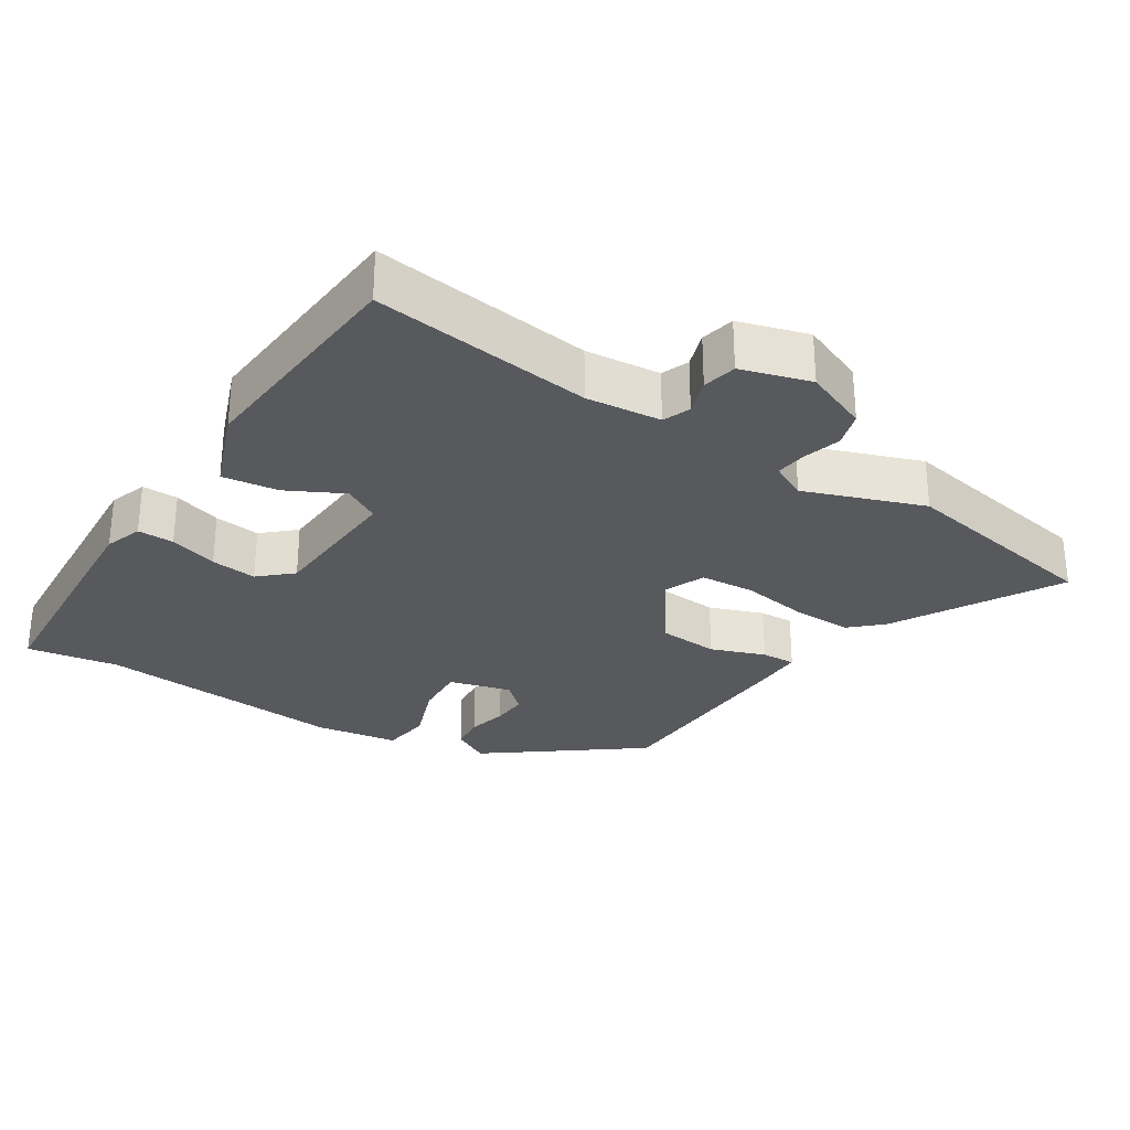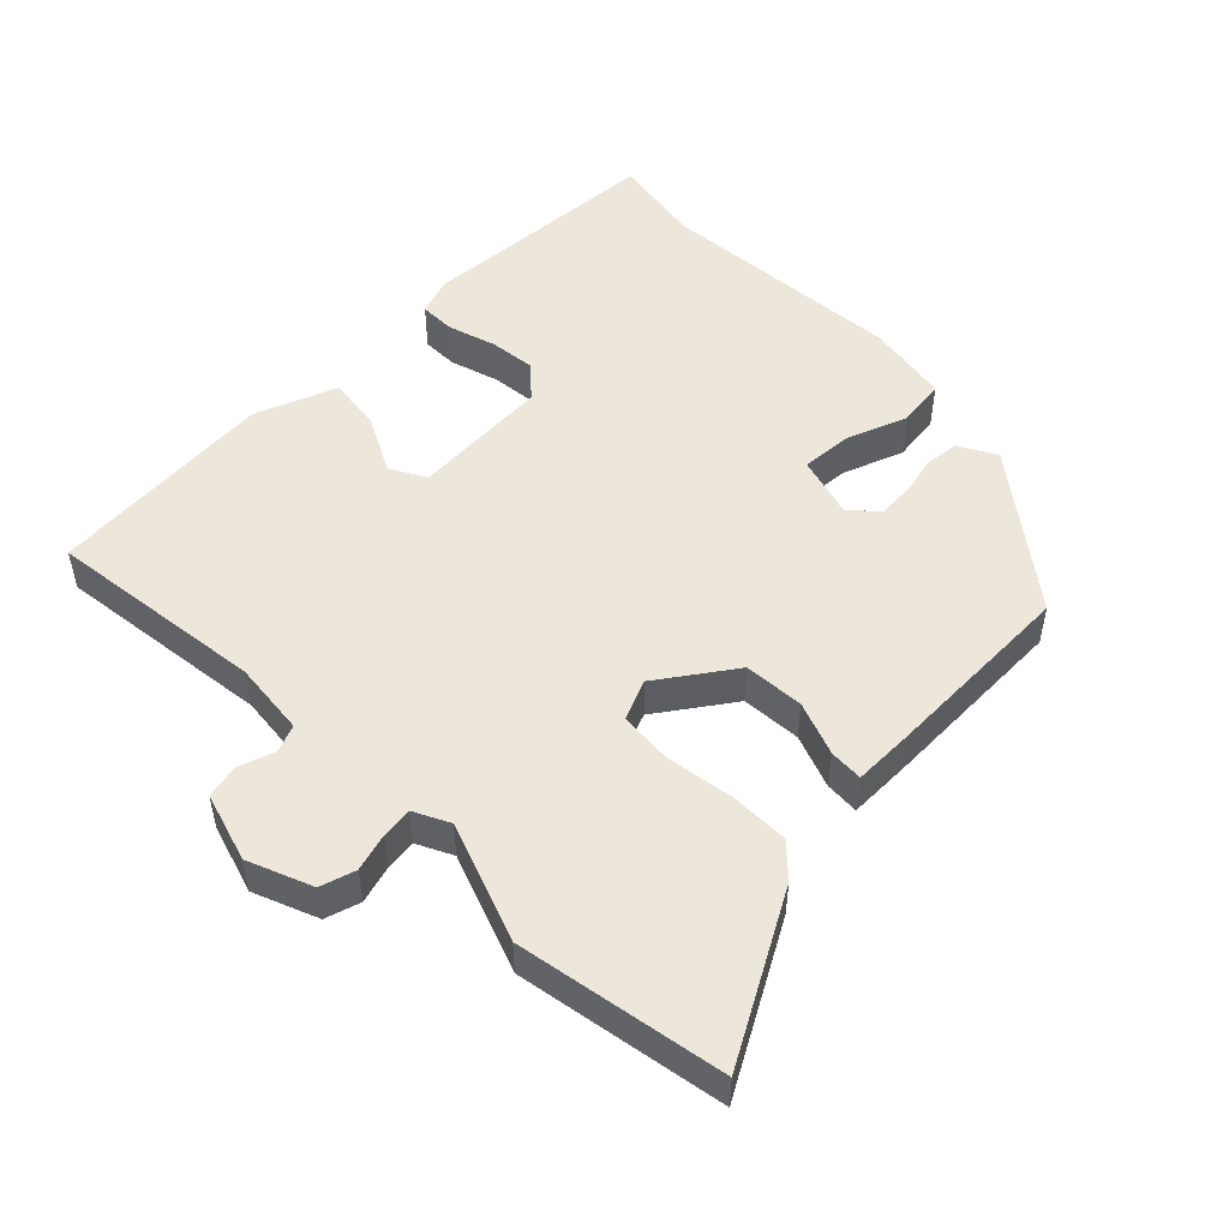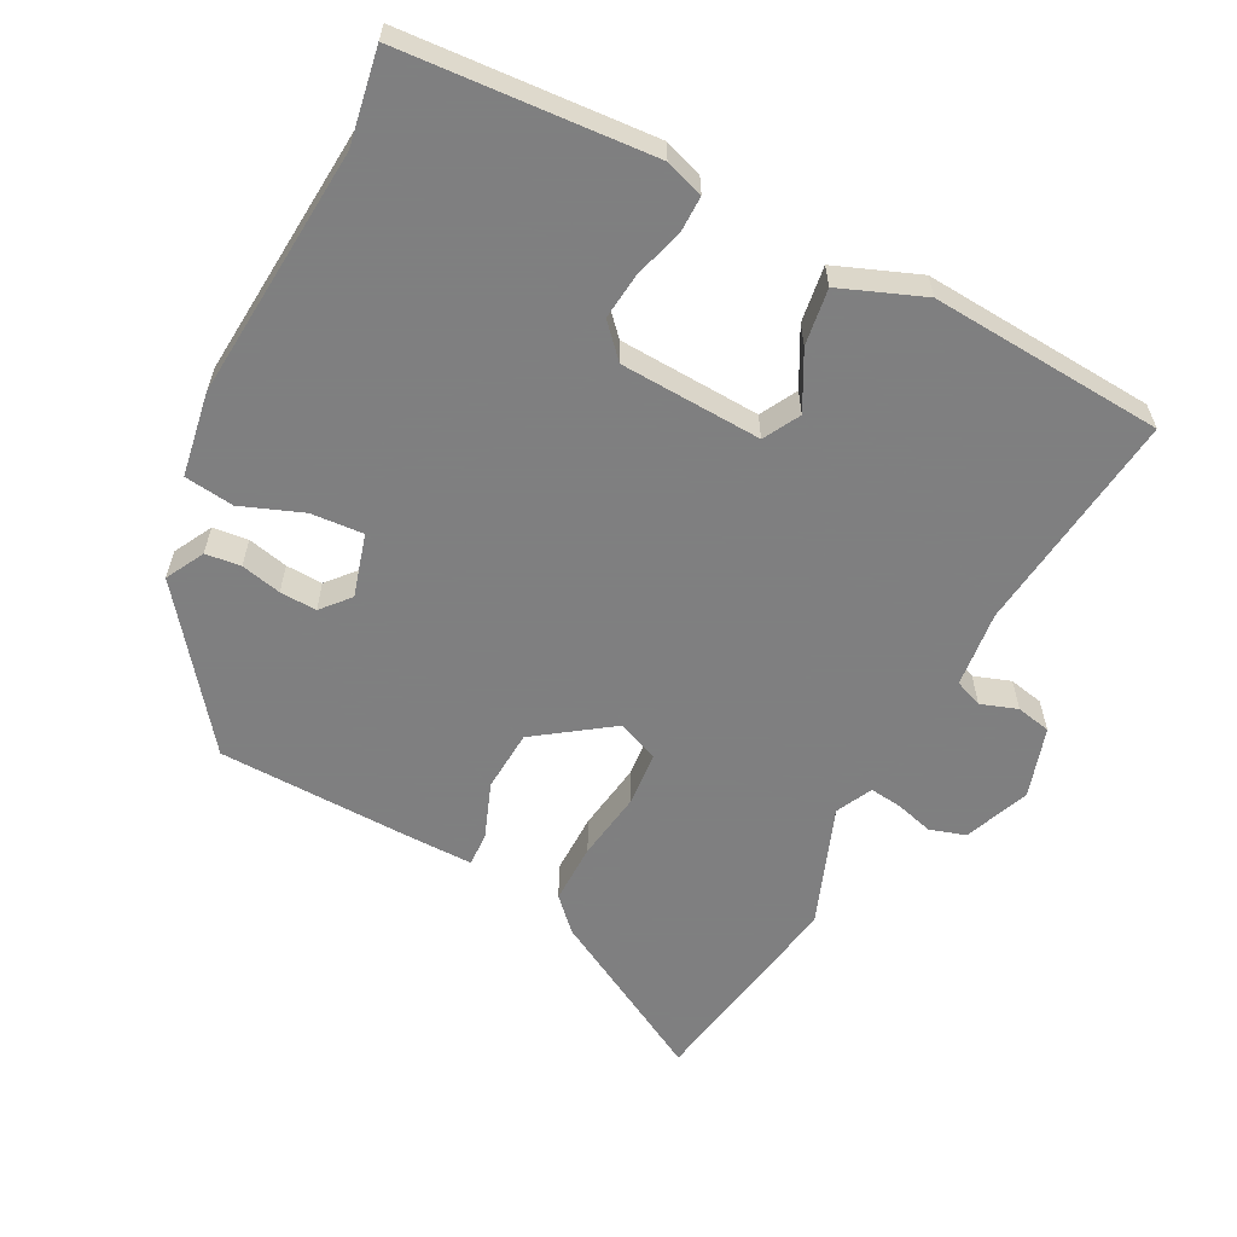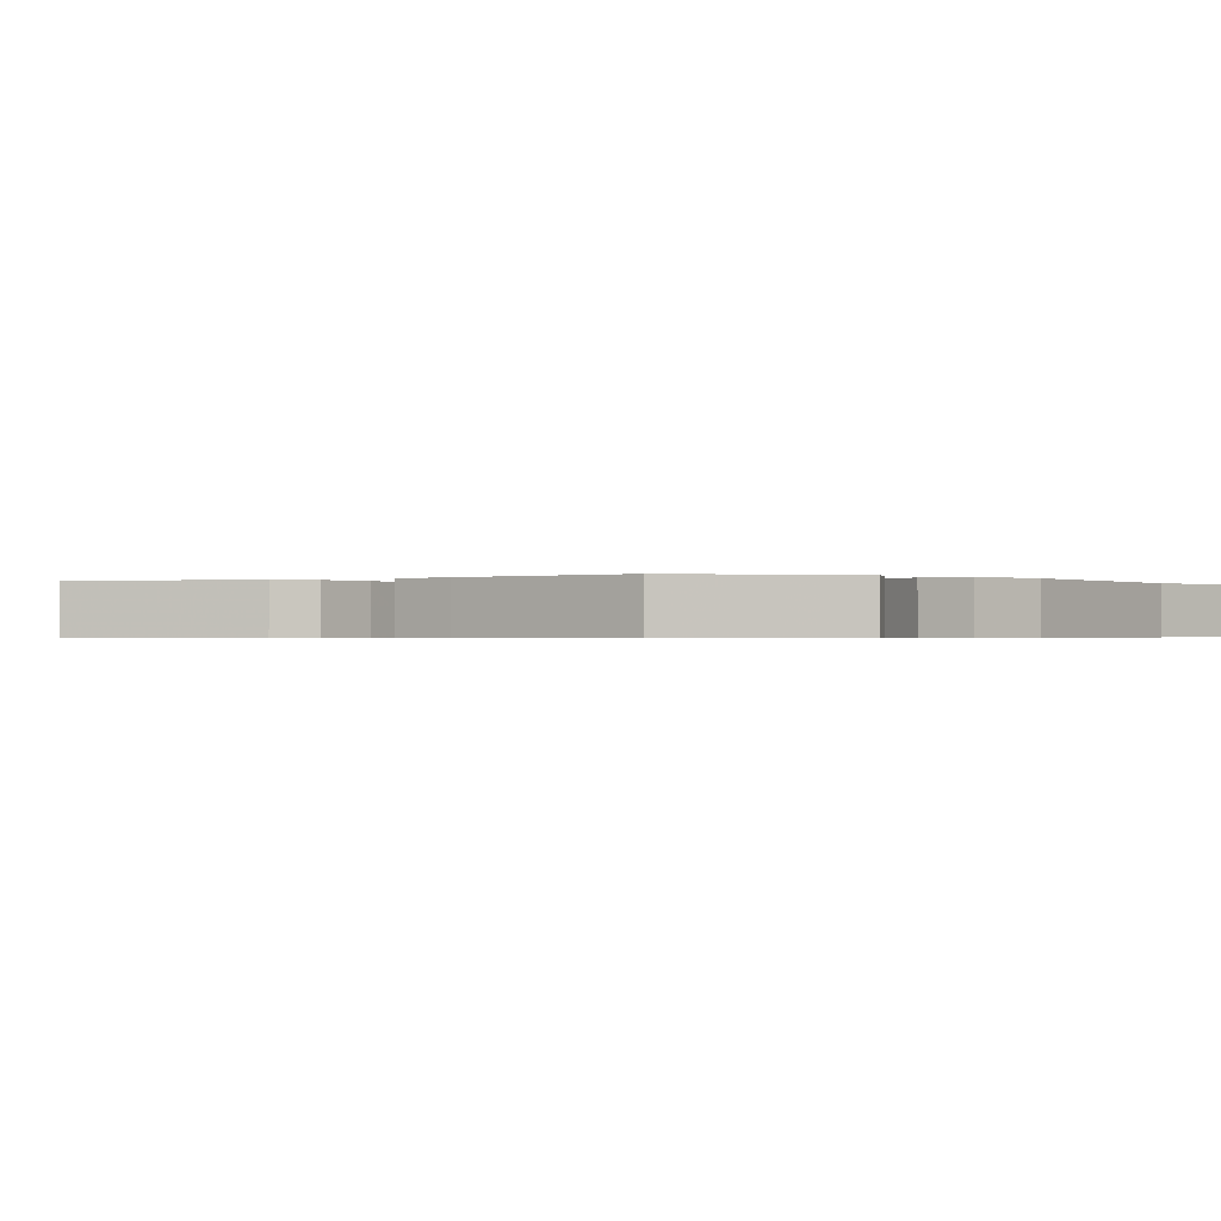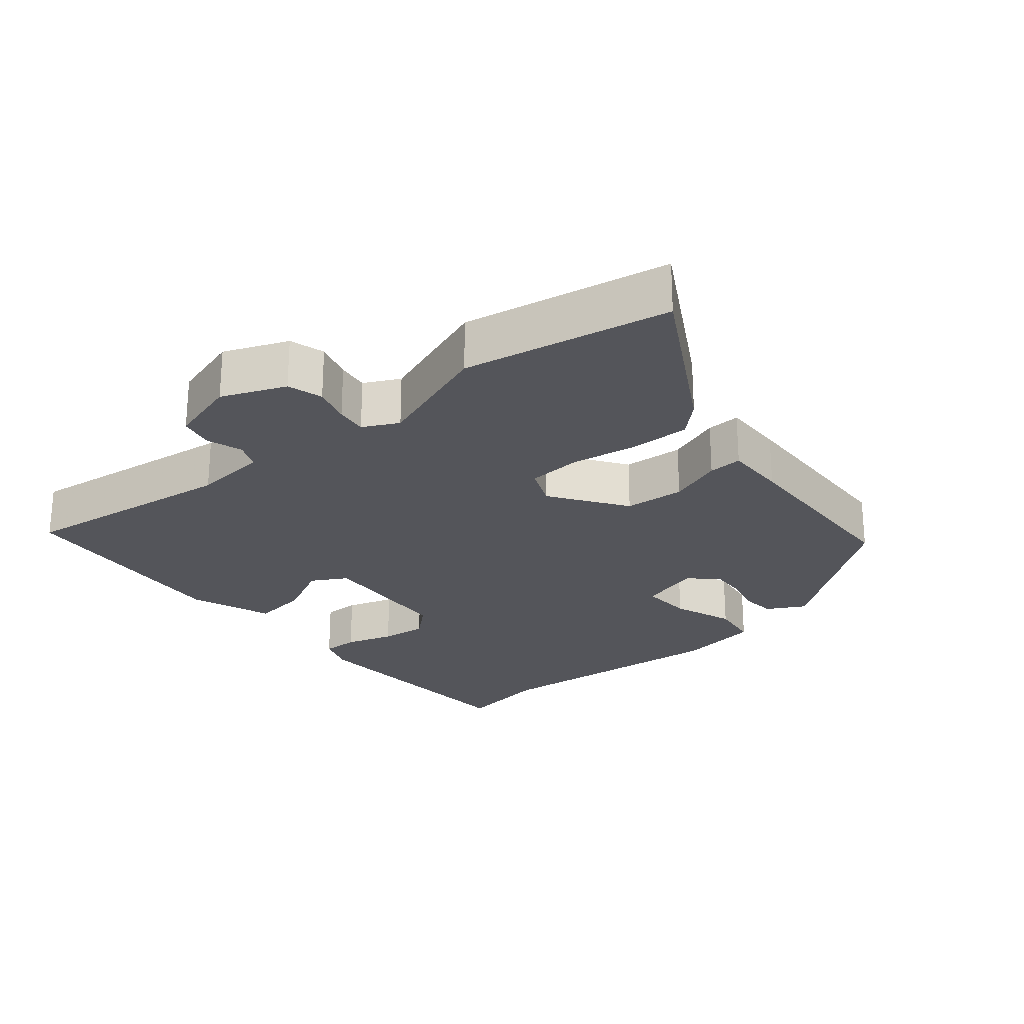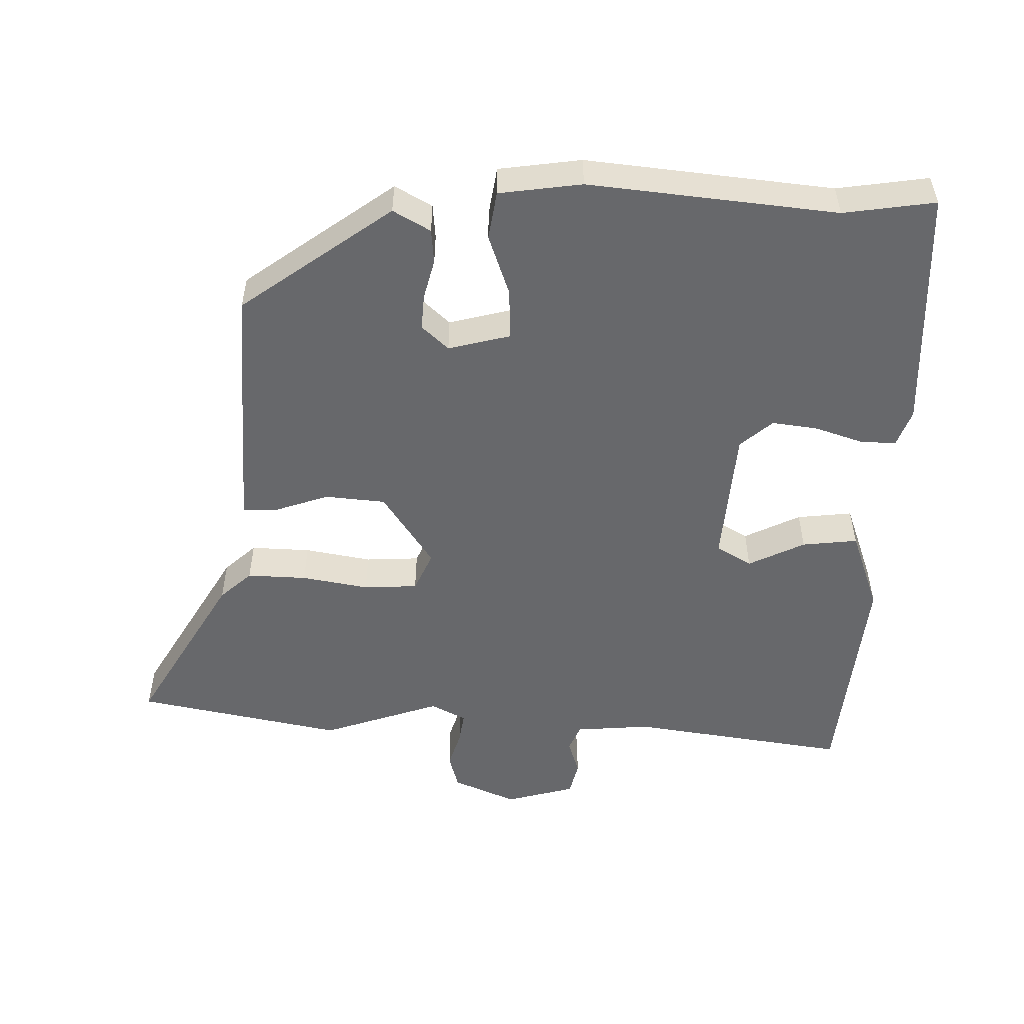
<metadata>
{"format":"obj","ext":"obj","renderer":"f3d","projection":"perspective","resolution":1024,"background":"white","views":[{"elev":-29.3,"azim":-32.3,"up":"+Y"},{"elev":50.9,"azim":45.9,"up":"+Y"},{"elev":-59.9,"azim":-116.5,"up":"+Y"},{"elev":-0.5,"azim":130.3,"up":"+Y"},{"elev":-24.9,"azim":39.9,"up":"+Y"},{"elev":-52.4,"azim":178.1,"up":"+Y"}]}
</metadata>
<code>
v -0.49 0.07 0.544
v -0.175 0.07 0.502
v -0.067 0.07 0.512
v -0.051 0.07 0.551
v -0.068 0.07 0.603
v -0.057 0.07 0.652
v 0.043 0.07 0.681
v 0.135 0.07 0.643
v 0.15 0.07 0.592
v 0.134 0.07 0.538
v 0.128 0.07 0.493
v 0.179 0.07 0.467
v 0.35 0.07 0.528
v 0.649 0.07 0.472
v 0.516 0.07 0.239
v 0.471 0.07 0.197
v 0.385 0.07 0.199
v 0.288 0.07 0.215
v 0.21 0.07 0.21
v 0.185 0.07 0.152
v 0.259 0.07 0.044
v 0.346 0.07 0.037
v 0.424 0.07 0.065
v 0.473 0.07 0.067
v 0.471 0.07 -0.023
v 0.46 0.07 -0.302
v 0.245 0.07 -0.463
v 0.191 0.07 -0.433
v 0.186 0.07 -0.383
v 0.2 0.07 -0.326
v 0.203 0.07 -0.274
v 0.164 0.07 -0.239
v 0.075 0.07 -0.263
v 0.079 0.07 -0.337
v 0.111 0.07 -0.425
v 0.101 0.07 -0.495
v -0.018 0.07 -0.513
v -0.376 0.07 -0.48
v -0.508 0.07 -0.501
v -0.527 0.07 -0.146
v -0.508 0.07 -0.092
v -0.456 0.07 -0.093
v -0.387 0.07 -0.115
v -0.321 0.07 -0.123
v -0.275 0.07 -0.082
v -0.262 0.07 0.118
v -0.313 0.07 0.147
v -0.394 0.07 0.106
v -0.474 0.07 0.096
v -0.518 0.07 0.214
v -0.49 0 0.544
v -0.175 0 0.502
v -0.067 0 0.512
v -0.051 0 0.551
v -0.068 0 0.603
v -0.057 0 0.652
v 0.043 0 0.681
v 0.135 0 0.643
v 0.15 0 0.592
v 0.134 0 0.538
v 0.128 0 0.493
v 0.179 0 0.467
v 0.35 0 0.528
v 0.649 0 0.472
v 0.516 0 0.239
v 0.471 0 0.197
v 0.385 0 0.199
v 0.288 0 0.215
v 0.21 0 0.21
v 0.185 0 0.152
v 0.259 0 0.044
v 0.346 0 0.037
v 0.424 0 0.065
v 0.473 0 0.067
v 0.471 0 -0.023
v 0.46 0 -0.302
v 0.245 0 -0.463
v 0.191 0 -0.433
v 0.186 0 -0.383
v 0.2 0 -0.326
v 0.203 0 -0.274
v 0.164 0 -0.239
v 0.075 0 -0.263
v 0.079 0 -0.337
v 0.111 0 -0.425
v 0.101 0 -0.495
v -0.018 0 -0.513
v -0.376 0 -0.48
v -0.508 0 -0.501
v -0.527 0 -0.146
v -0.508 0 -0.092
v -0.456 0 -0.093
v -0.387 0 -0.115
v -0.321 0 -0.123
v -0.275 0 -0.082
v -0.262 0 0.118
v -0.313 0 0.147
v -0.394 0 0.106
v -0.474 0 0.096
v -0.518 0 0.214
f 50 1 2
f 49 50 2
f 48 49 2
f 47 48 2
f 46 47 2 3
f 45 46 3
f 41 42 43
f 40 41 43
f 39 40 43
f 38 39 43
f 38 43 44
f 37 38 44
f 36 37 44
f 35 36 44
f 34 35 44
f 33 34 44 45
f 28 29 30
f 27 28 30
f 26 27 30
f 25 26 30
f 24 25 30
f 23 24 30
f 22 23 30
f 21 22 30 31
f 20 21 31 32
f 16 17 18
f 15 16 18
f 14 15 18
f 13 14 18
f 12 13 18
f 11 12 18 19
f 8 9 10
f 7 8 10
f 6 7 10
f 5 6 10
f 4 5 10
f 4 10 11
f 3 4 11
f 45 3 11
f 33 45 11
f 32 33 11
f 20 32 11
f 11 19 20
f 52 51 100
f 52 100 99
f 52 99 98
f 52 98 97
f 53 52 97 96
f 53 96 95
f 93 92 91
f 93 91 90
f 93 90 89
f 93 89 88
f 94 93 88
f 94 88 87
f 94 87 86
f 94 86 85
f 94 85 84
f 95 94 84 83
f 80 79 78
f 80 78 77
f 80 77 76
f 80 76 75
f 80 75 74
f 80 74 73
f 80 73 72
f 81 80 72 71
f 82 81 71 70
f 68 67 66
f 68 66 65
f 68 65 64
f 68 64 63
f 68 63 62
f 69 68 62 61
f 60 59 58
f 60 58 57
f 60 57 56
f 60 56 55
f 60 55 54
f 61 60 54
f 61 54 53
f 61 53 95
f 61 95 83
f 61 83 82
f 61 82 70
f 70 69 61
f 1 51 52 2
f 2 52 53 3
f 3 53 54 4
f 4 54 55 5
f 5 55 56 6
f 6 56 57 7
f 7 57 58 8
f 8 58 59 9
f 9 59 60 10
f 10 60 61 11
f 11 61 62 12
f 12 62 63 13
f 13 63 64 14
f 14 64 65 15
f 15 65 66 16
f 16 66 67 17
f 17 67 68 18
f 18 68 69 19
f 19 69 70 20
f 20 70 71 21
f 21 71 72 22
f 22 72 73 23
f 23 73 74 24
f 24 74 75 25
f 25 75 76 26
f 26 76 77 27
f 27 77 78 28
f 28 78 79 29
f 29 79 80 30
f 30 80 81 31
f 31 81 82 32
f 32 82 83 33
f 33 83 84 34
f 34 84 85 35
f 35 85 86 36
f 36 86 87 37
f 37 87 88 38
f 38 88 89 39
f 39 89 90 40
f 40 90 91 41
f 41 91 92 42
f 42 92 93 43
f 43 93 94 44
f 44 94 95 45
f 45 95 96 46
f 46 96 97 47
f 47 97 98 48
f 48 98 99 49
f 49 99 100 50
f 50 100 51 1

</code>
